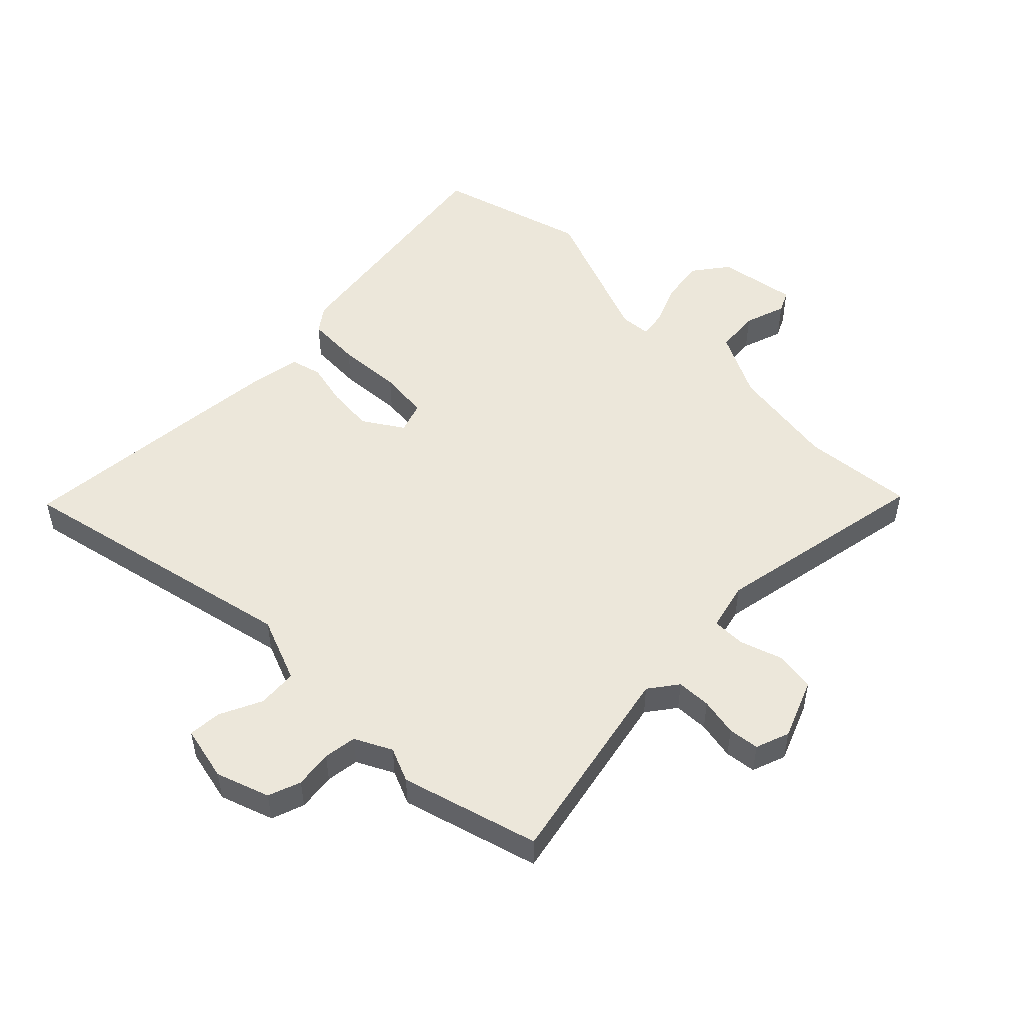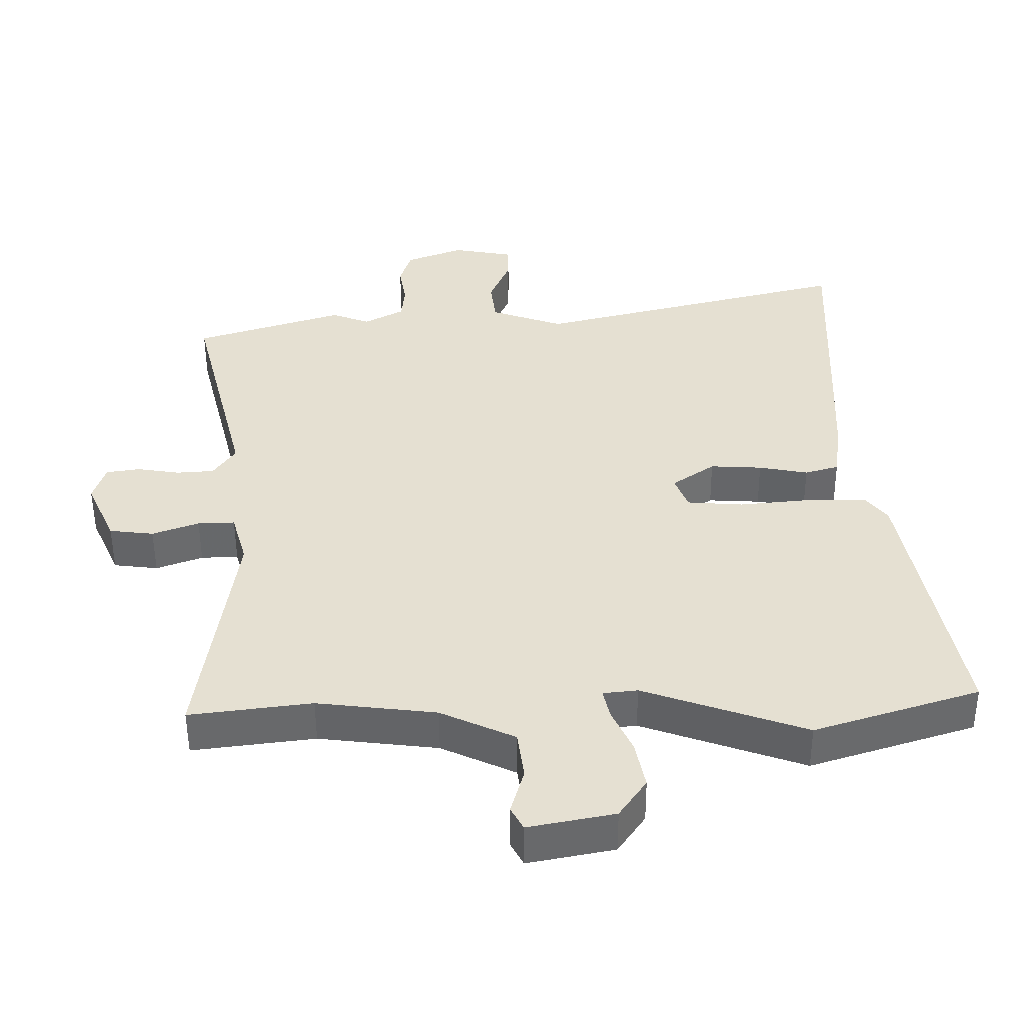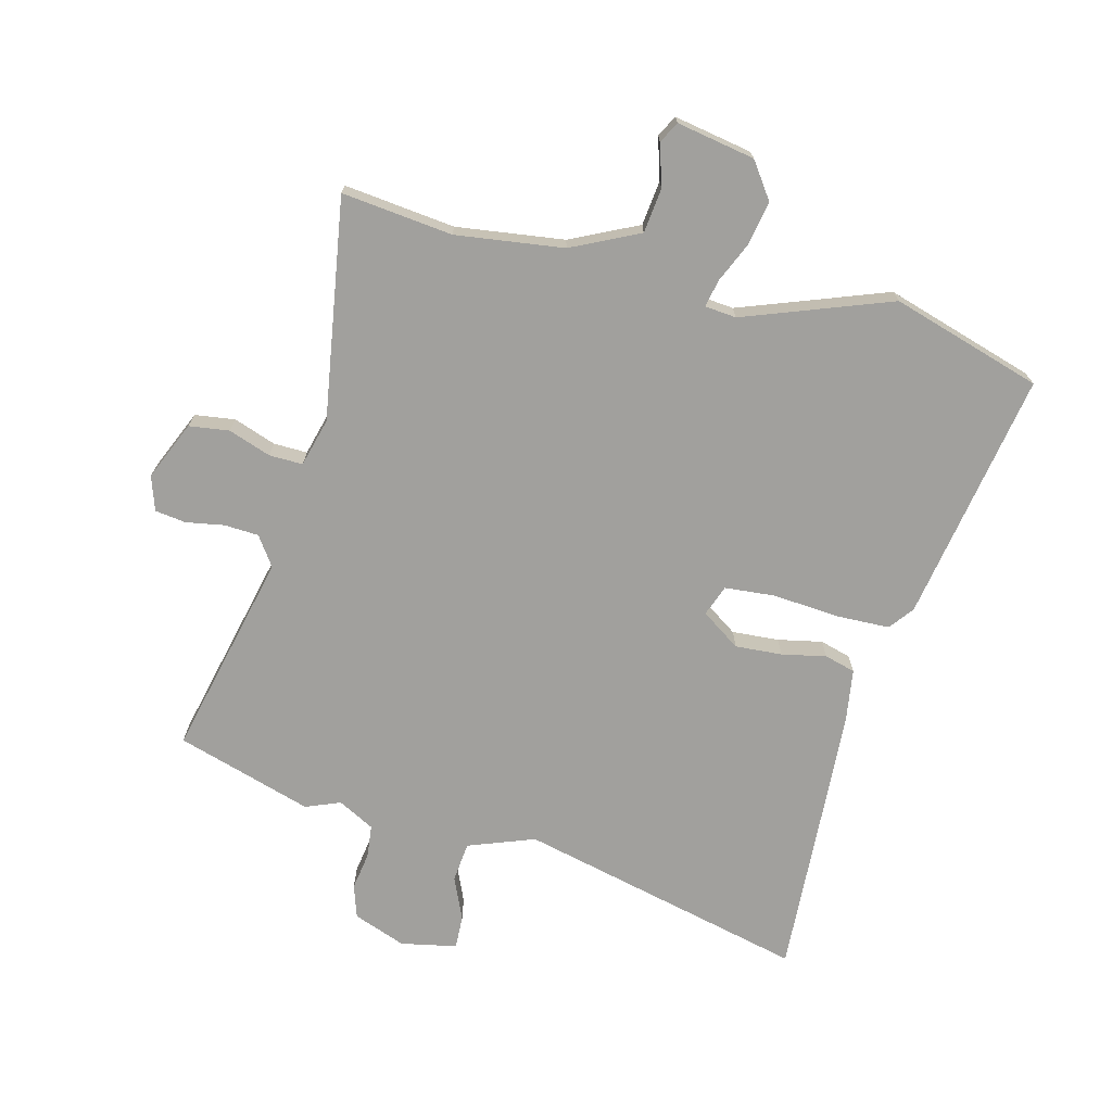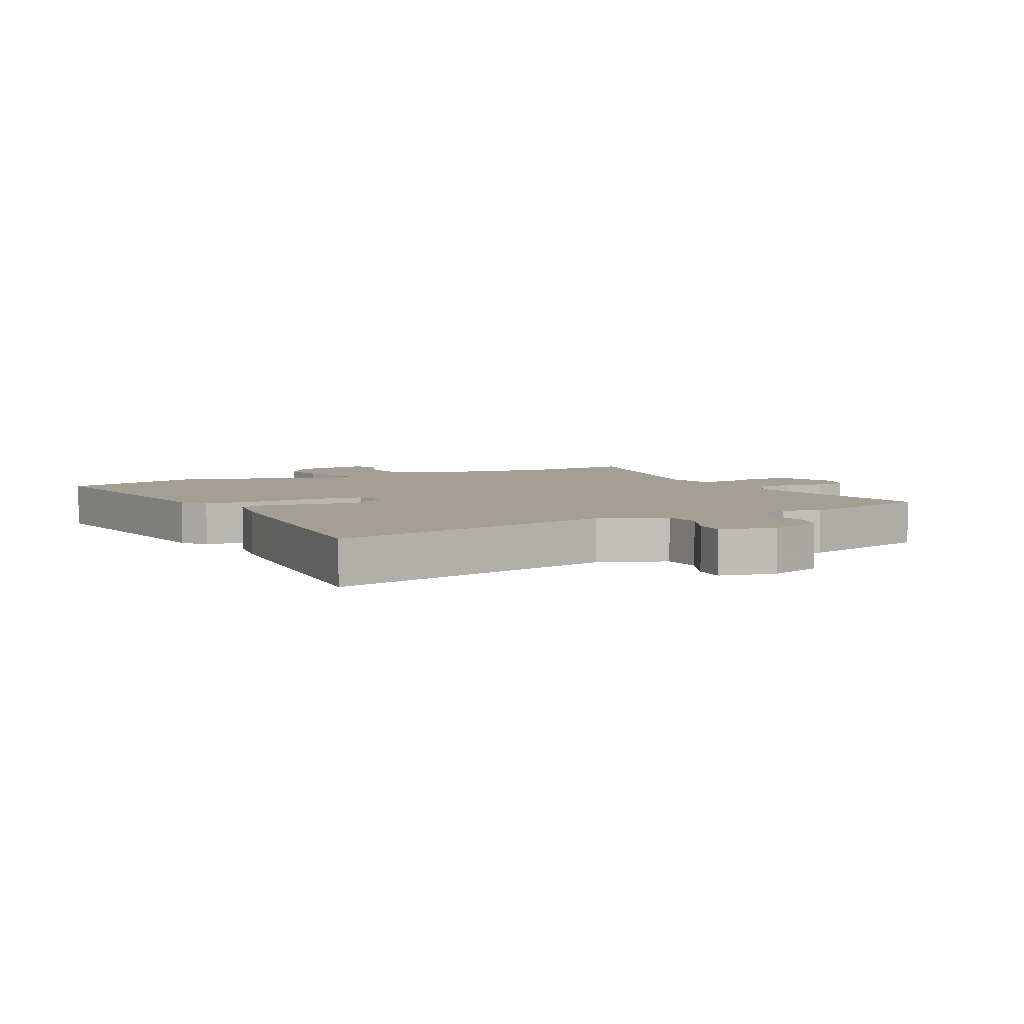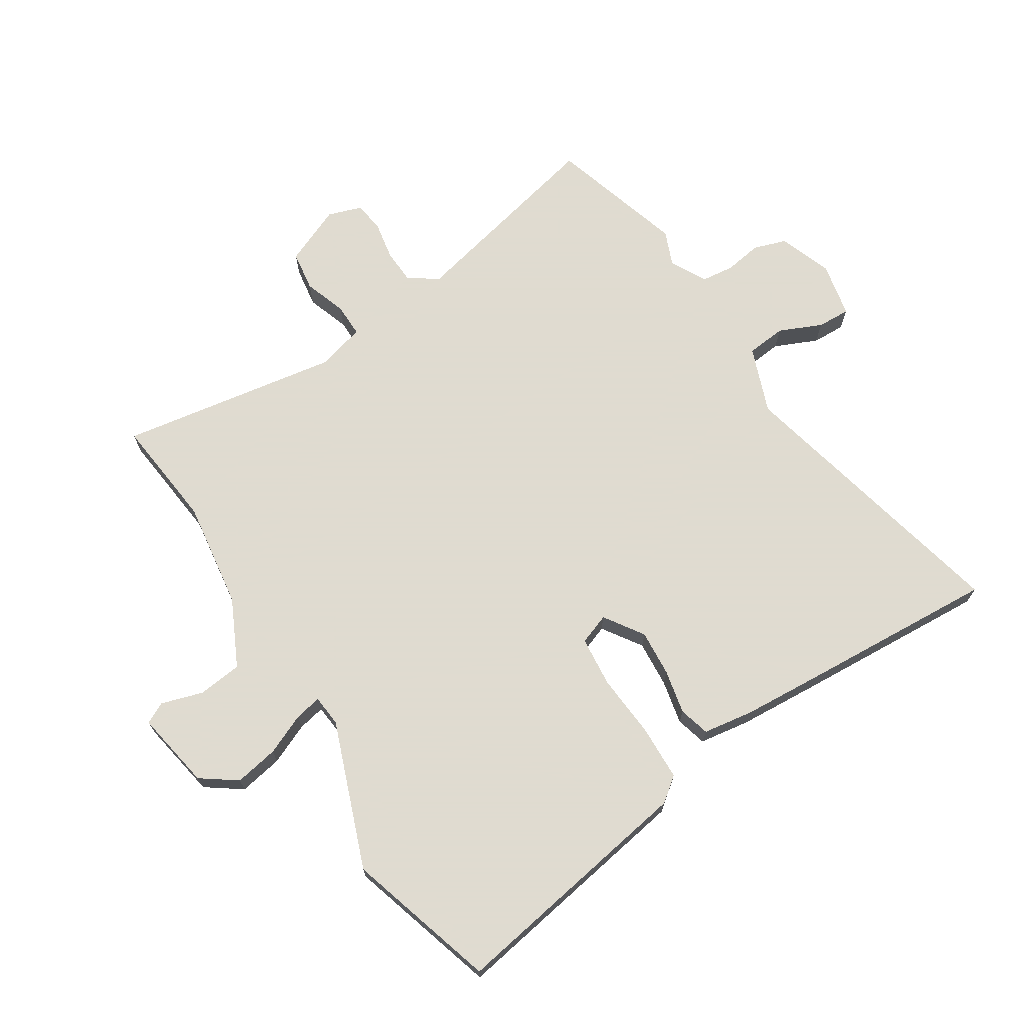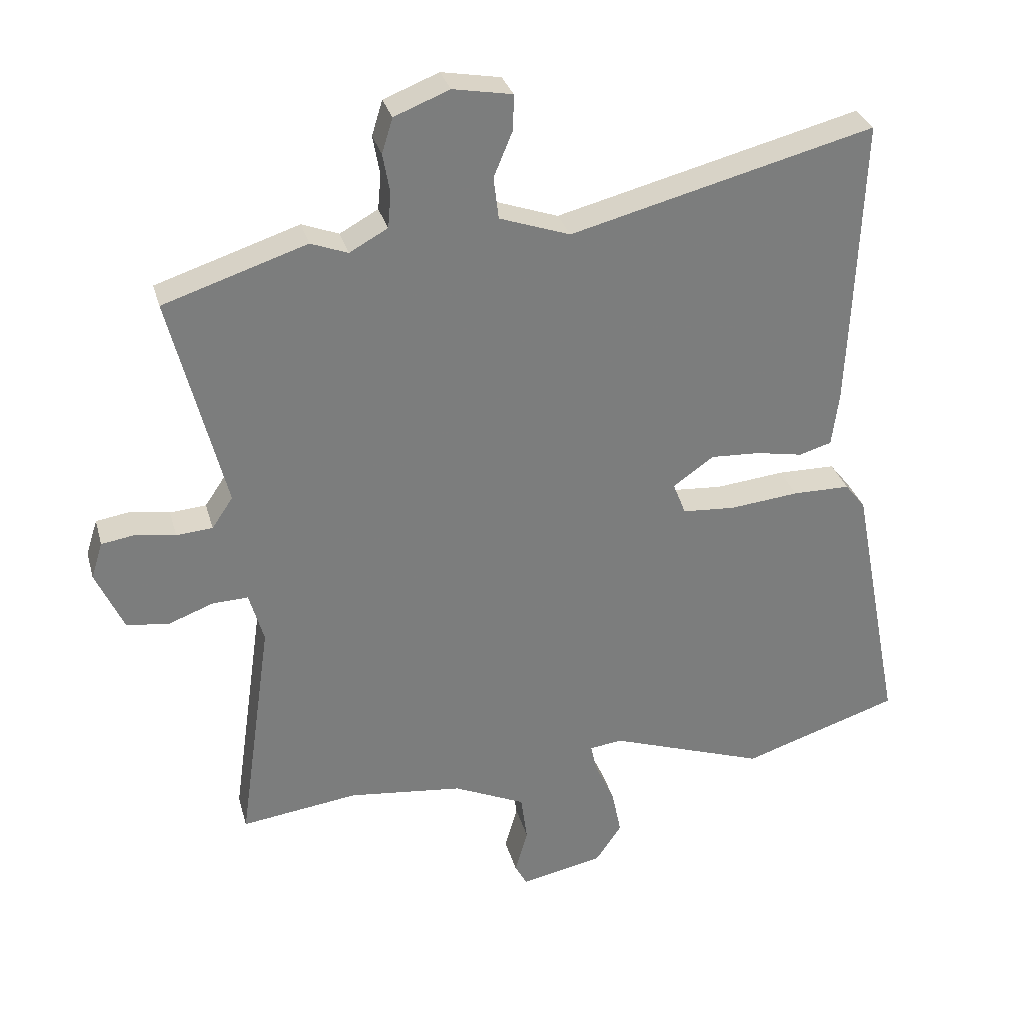
<metadata>
{"format":"obj","ext":"obj","renderer":"f3d","projection":"perspective","resolution":1024,"background":"white","views":[{"elev":50.6,"azim":47.1,"up":"+Y"},{"elev":-52.1,"azim":-179.7,"up":"+Z"},{"elev":-71.6,"azim":166.6,"up":"+Y"},{"elev":5.3,"azim":-24.7,"up":"+Y"},{"elev":70.2,"azim":-121.2,"up":"+Y"},{"elev":31.2,"azim":165.2,"up":"+Z"}]}
</metadata>
<code>
v -0.492 0.07 0.301
v -0.505 0.07 0.632
v -0.027 0.07 0.51
v 0.084 0.07 0.549
v 0.092 0.07 0.615
v 0.062 0.07 0.687
v 0.061 0.07 0.742
v 0.154 0.07 0.759
v 0.241 0.07 0.725
v 0.258 0.07 0.67
v 0.247 0.07 0.608
v 0.252 0.07 0.553
v 0.312 0.07 0.52
v 0.37 0.07 0.542
v 0.595 0.07 0.469
v 0.509 0.07 0.13
v 0.542 0.07 0.081
v 0.599 0.07 0.077
v 0.663 0.07 0.087
v 0.714 0.07 0.079
v 0.732 0.07 0.022
v 0.688 0.07 -0.075
v 0.621 0.07 -0.083
v 0.551 0.07 -0.057
v 0.495 0.07 -0.055
v 0.472 0.07 -0.135
v 0.524 0.07 -0.503
v 0.34 0.07 -0.479
v 0.16 0.07 -0.5
v 0.047 0.07 -0.552
v 0.037 0.07 -0.626
v 0.057 0.07 -0.696
v 0.038 0.07 -0.731
v -0.092 0.07 -0.705
v -0.133 0.07 -0.645
v -0.118 0.07 -0.572
v -0.087 0.07 -0.505
v -0.077 0.07 -0.46
v -0.129 0.07 -0.454
v -0.375 0.07 -0.54
v -0.623 0.07 -0.46
v -0.543 0.07 -0.044
v -0.511 0.07 -0.004
v -0.42 0.07 -0.003
v -0.312 0.07 -0.014
v -0.228 0.07 -0.008
v -0.208 0.07 0.043
v -0.272 0.07 0.088
v -0.35 0.07 0.084
v -0.424 0.07 0.07
v -0.475 0.07 0.085
v -0.486 0.07 0.169
v -0.492 0 0.301
v -0.505 0 0.632
v -0.027 0 0.51
v 0.084 0 0.549
v 0.092 0 0.615
v 0.062 0 0.687
v 0.061 0 0.742
v 0.154 0 0.759
v 0.241 0 0.725
v 0.258 0 0.67
v 0.247 0 0.608
v 0.252 0 0.553
v 0.312 0 0.52
v 0.37 0 0.542
v 0.595 0 0.469
v 0.509 0 0.13
v 0.542 0 0.081
v 0.599 0 0.077
v 0.663 0 0.087
v 0.714 0 0.079
v 0.732 0 0.022
v 0.688 0 -0.075
v 0.621 0 -0.083
v 0.551 0 -0.057
v 0.495 0 -0.055
v 0.472 0 -0.135
v 0.524 0 -0.503
v 0.34 0 -0.479
v 0.16 0 -0.5
v 0.047 0 -0.552
v 0.037 0 -0.626
v 0.057 0 -0.696
v 0.038 0 -0.731
v -0.092 0 -0.705
v -0.133 0 -0.645
v -0.118 0 -0.572
v -0.087 0 -0.505
v -0.077 0 -0.46
v -0.129 0 -0.454
v -0.375 0 -0.54
v -0.623 0 -0.46
v -0.543 0 -0.044
v -0.511 0 -0.004
v -0.42 0 -0.003
v -0.312 0 -0.014
v -0.228 0 -0.008
v -0.208 0 0.043
v -0.272 0 0.088
v -0.35 0 0.084
v -0.424 0 0.07
v -0.475 0 0.085
v -0.486 0 0.169
f 49 50 51 52
f 48 49 52 1
f 47 48 1 2
f 42 43 44 45
f 42 45 46
f 39 40 41 42
f 38 39 42 46
f 34 35 36 37
f 34 37 38
f 31 32 33 34
f 30 31 34 38
f 29 30 38 46
f 26 27 28
f 25 26 28 29
f 21 22 23 24
f 21 24 25
f 18 19 20 21
f 17 18 21 25
f 16 17 25 29
f 13 14 15 16
f 12 13 16 29
f 8 9 10 11
f 5 6 7 8
f 4 5 8 11
f 47 2 3
f 47 3 4
f 12 29 46 47
f 4 11 12 47
f 104 103 102 101
f 53 104 101 100
f 54 53 100 99
f 97 96 95 94
f 98 97 94
f 94 93 92 91
f 98 94 91 90
f 89 88 87 86
f 90 89 86
f 86 85 84 83
f 90 86 83 82
f 98 90 82 81
f 80 79 78
f 81 80 78 77
f 76 75 74 73
f 77 76 73
f 73 72 71 70
f 77 73 70 69
f 81 77 69 68
f 68 67 66 65
f 81 68 65 64
f 63 62 61 60
f 60 59 58 57
f 63 60 57 56
f 55 54 99
f 56 55 99
f 99 98 81 64
f 99 64 63 56
f 1 53 54 2
f 2 54 55 3
f 3 55 56 4
f 4 56 57 5
f 5 57 58 6
f 6 58 59 7
f 7 59 60 8
f 8 60 61 9
f 9 61 62 10
f 10 62 63 11
f 11 63 64 12
f 12 64 65 13
f 13 65 66 14
f 14 66 67 15
f 15 67 68 16
f 16 68 69 17
f 17 69 70 18
f 18 70 71 19
f 19 71 72 20
f 20 72 73 21
f 21 73 74 22
f 22 74 75 23
f 23 75 76 24
f 24 76 77 25
f 25 77 78 26
f 26 78 79 27
f 27 79 80 28
f 28 80 81 29
f 29 81 82 30
f 30 82 83 31
f 31 83 84 32
f 32 84 85 33
f 33 85 86 34
f 34 86 87 35
f 35 87 88 36
f 36 88 89 37
f 37 89 90 38
f 38 90 91 39
f 39 91 92 40
f 40 92 93 41
f 41 93 94 42
f 42 94 95 43
f 43 95 96 44
f 44 96 97 45
f 45 97 98 46
f 46 98 99 47
f 47 99 100 48
f 48 100 101 49
f 49 101 102 50
f 50 102 103 51
f 51 103 104 52
f 52 104 53 1

</code>
